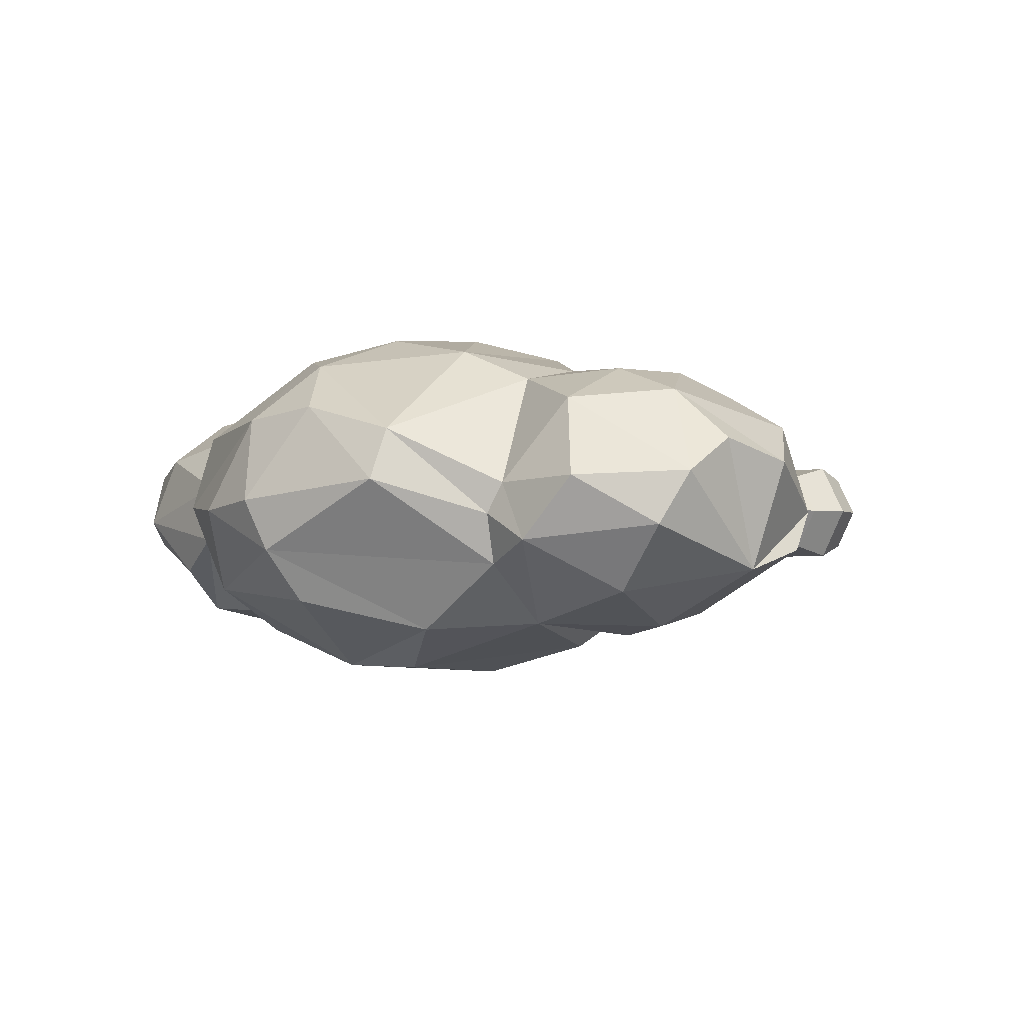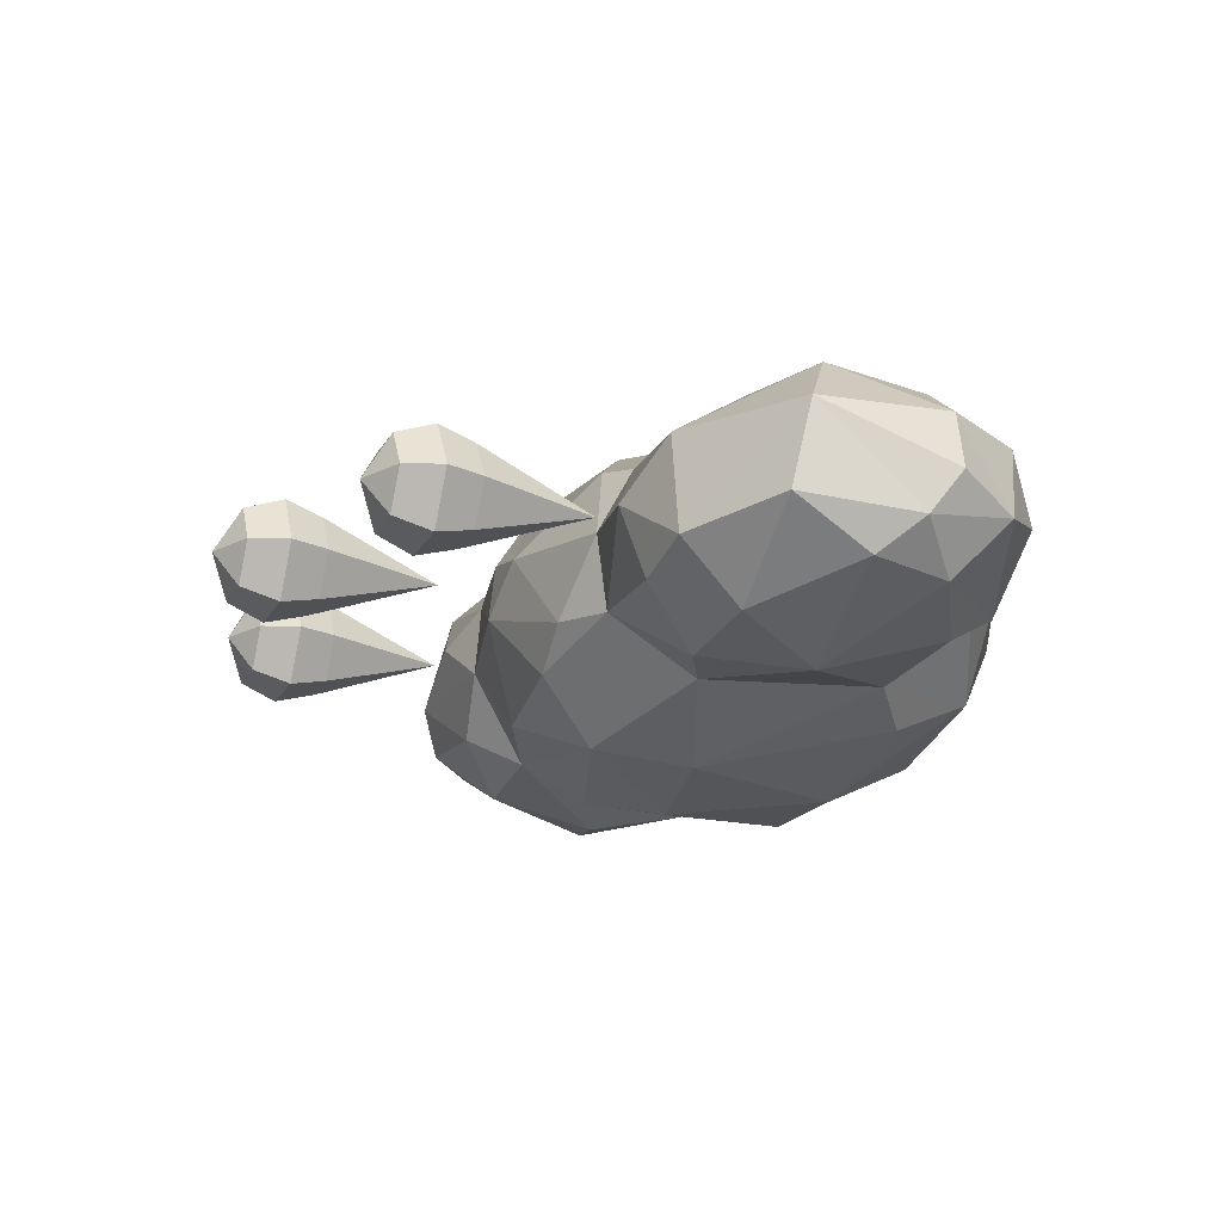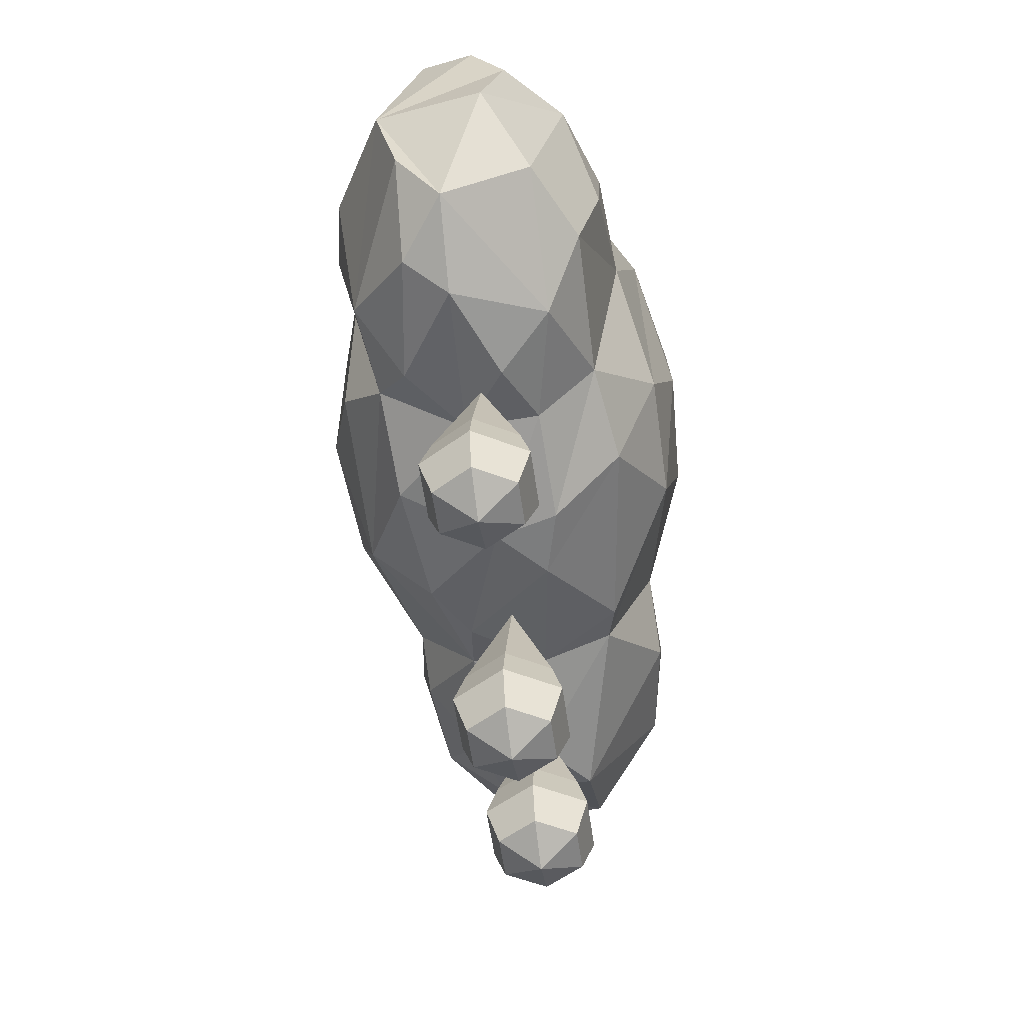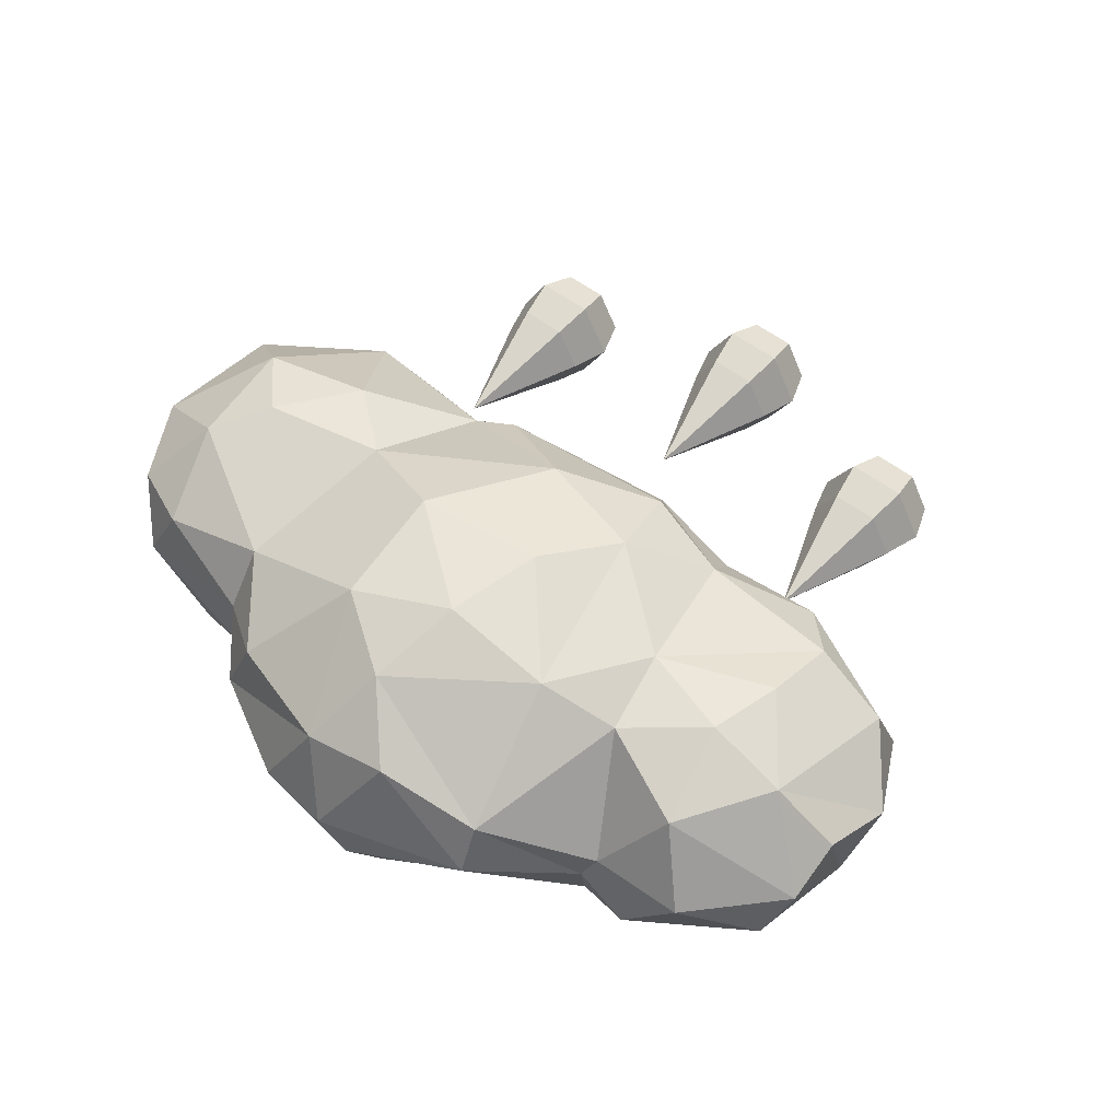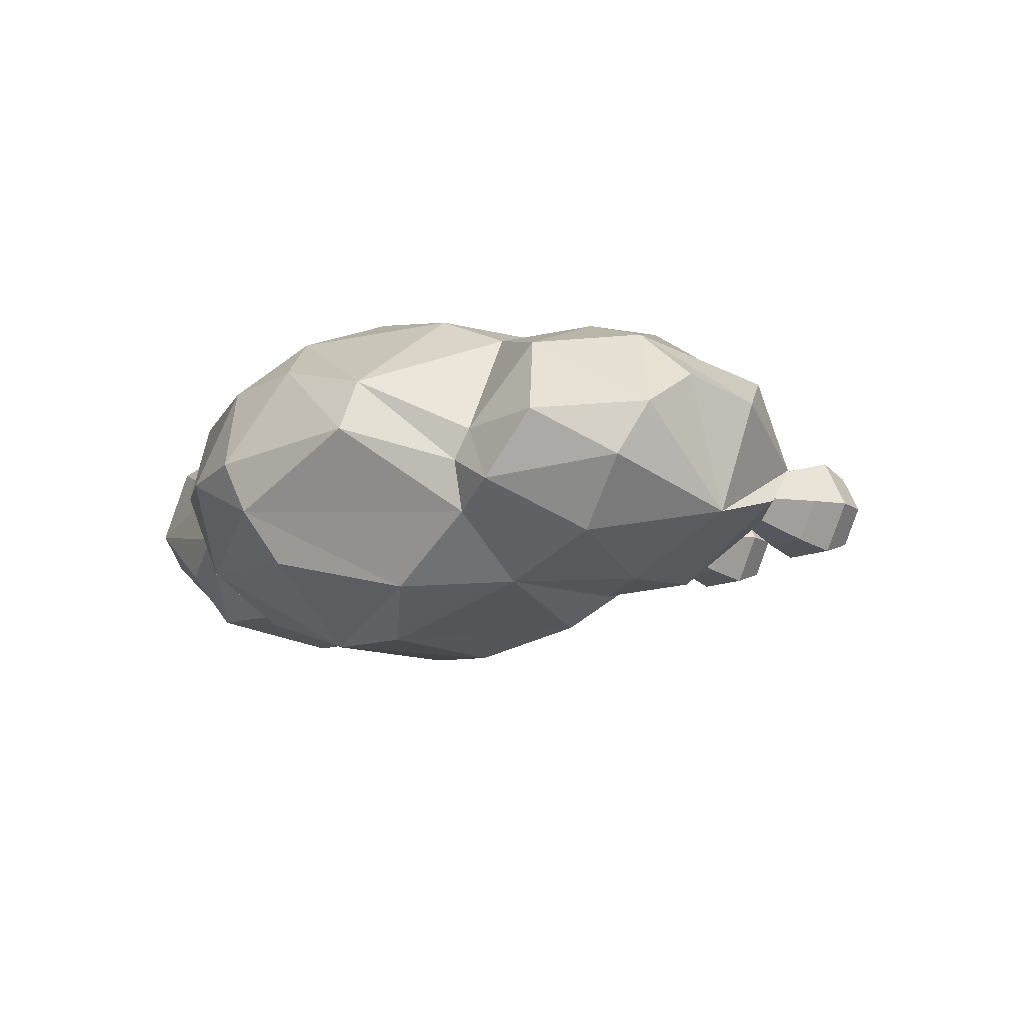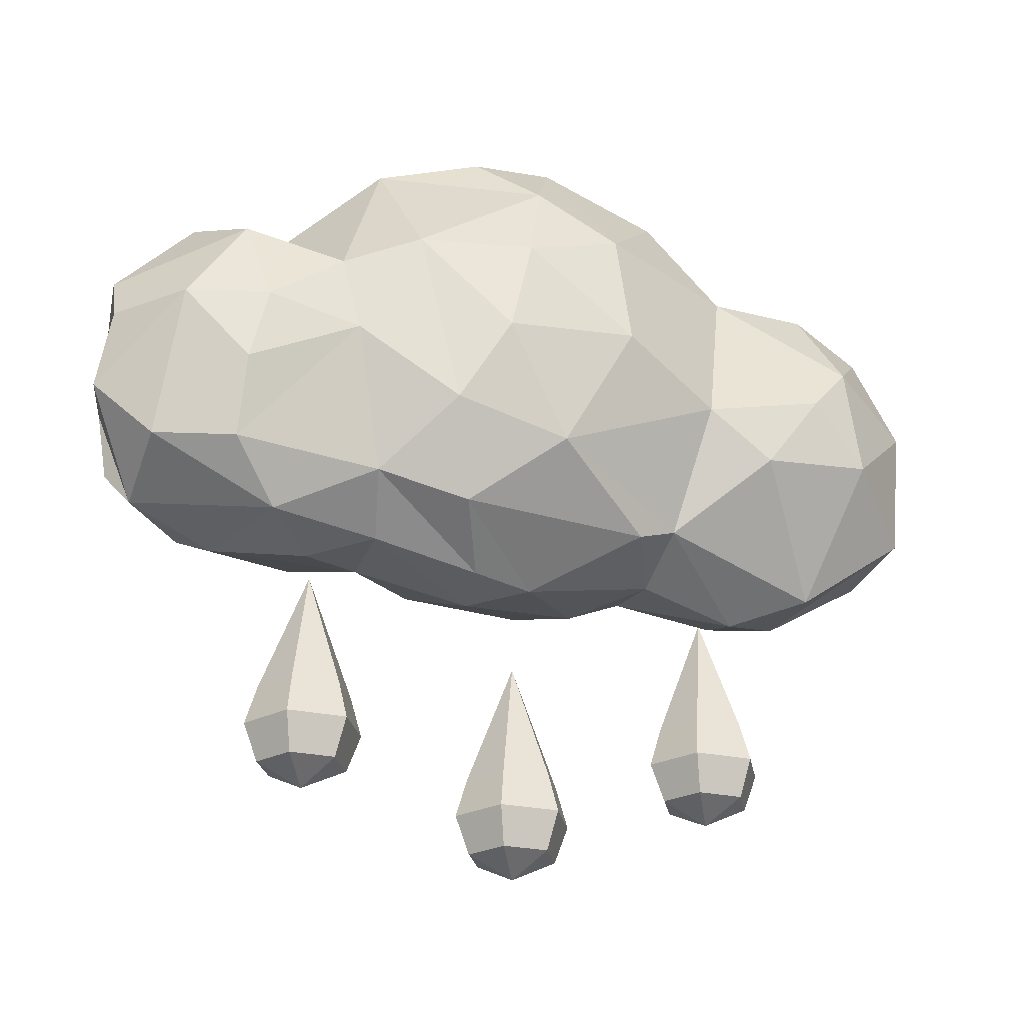
<metadata>
{"format":"obj","ext":"obj","renderer":"f3d","projection":"perspective","resolution":1024,"background":"white","views":[{"elev":-2.8,"azim":-133.3,"up":"+Z"},{"elev":-21.0,"azim":67.5,"up":"+Z"},{"elev":-55.5,"azim":-82.1,"up":"+Y"},{"elev":53.3,"azim":-140.3,"up":"+Z"},{"elev":-11.2,"azim":-128.2,"up":"+Z"},{"elev":-25.1,"azim":-19.8,"up":"+Y"}]}
</metadata>
<code>
v 5.815 11.48 15.48
v -5.772 10.27 16.05
v -3.735 18.62 15.55
v 5.07 21.82 13.96
v -0.09508 0.7161 14.35
v -1.872 26.34 12.63
v -9.948 3.204 14.35
v -18.43 9.609 12.12
v 25.89 10.12 11.72
v -7.805 -4.709 10.61
v 15.2 7.687 11.55
v 20.83 3.324 11.79
v 12.9 -3.311 7.396
v -6.455 31.2 8.23
v -15.18 29.4 5.846
v -13.45 18.62 13.63
v 29.96 14.69 9.813
v -26.39 11.71 11.57
v -27.99 5.304 11.5
v -15.61 -2.541 9.409
v 11.57 28.9 6.439
v 31.14 4.829 10.27
v 0.9043 32.14 7.402
v -28.01 19.77 8.286
v 9.268 -4.642 8.297
v -19.76 16.67 10.77
v 18.03 21.18 7.699
v -33.31 11.96 9.161
v -28.23 -1.469 9.63
v 27.75 -6.57 3.749
v 38.55 11.9 4.036
v 34.24 19.4 4.059
v -38.4 15.56 1.676
v -5.059 -8.766 4.59
v 27.71 22.29 5.48
v 37.6 0.4433 3.789
v 14.35 29.29 -0.07896
v 12.57 -6.447 1.368
v -31.4 22.81 1.275
v -34.89 -0.8315 6.392
v -14.26 -6.742 4.326
v -1.817 34.88 -0.1499
v -23.23 23.05 0.9859
v -38.6 10.96 4.65
v 18.49 24.31 2.287
v 36.44 17.79 -2.878
v 5.283 33.84 -0.8175
v 30.94 22.86 -0.8082
v 0.4959 -9.177 3.131
v -23.99 -6.21 6.431
v -19.85 -8.232 1.892
v 21.64 -8.351 -0.1287
v 39.6 11.85 -1.022
v 28.14 -6.157 -4.748
v -4.132 -9.668 -0.8191
v 18.49 24.56 -2.986
v 36.77 -1.098 -3.789
v -35.1 -4.151 -1.13
v -39.6 4.711 2.798
v 38.67 9.164 -4.751
v -26.66 23.9 -4.099
v 7.393 -7.732 -4.763
v 10.18 28.5 -8.088
v 24.11 22.95 -5.997
v -22 23.69 -1.691
v -14.28 -7.292 -2.037
v -36.76 17.73 -2.905
v -3.661 33.83 -4.682
v -27.63 -7.542 -1.43
v -21.58 22.54 -6.072
v 36.15 5.82 -7.6
v -15.12 31.21 1.324
v 22.26 -6.3 -6.248
v -37.51 6.505 -6.555
v 34.53 13.02 -7.992
v -4.635 30.68 -9.257
v 2.877 -7.347 -7.749
v -36.82 -0.3585 -4.714
v -29.97 -5.544 -5.052
v -15.61 -2.162 -9.559
v 1.326 -2.395 -13.11
v -13.8 23.56 -11.82
v -31.67 16.82 -8.534
v -19.41 -6.161 -6.6
v 27.7 16.92 -9.815
v -23.93 -1.825 -10.39
v 12.47 -5.499 -5.332
v 27.77 -0.9072 -9.935
v -19.73 15.35 -11.3
v 23.68 7.303 -12.22
v 17.16 16.77 -10.22
v -28.62 8.661 -11.51
v 12.49 20.4 -12.04
v 14.37 1.489 -10.68
v -7.34 -6.202 -8.959
v 18.99 -1.018 -10.61
v -12.32 2.527 -13.55
v -23.62 7.664 -12.38
v 1.821 19.43 -15.34
v -6.518 18.69 -15.42
v 5.588 5.013 -15.12
v -4.746 7.089 -16.05
v 1.964 -32.99 -3.402
v -1.964 -32.99 -3.402
v -3.928 -32.99 0
v -1.964 -32.99 3.401
v 1.964 -32.99 3.401
v 3.928 -32.99 0
v 2.073 -26.36 -3.591
v -2.073 -26.36 -3.591
v -4.147 -26.36 0
v -2.073 -26.36 3.591
v 2.073 -26.36 3.591
v 4.147 -26.36 0
v 0 -34.88 0
v 0 -15.65 0
v -2.577 -29.7 4.464
v -5.155 -29.7 0
v -2.577 -29.7 -4.464
v 2.577 -29.7 -4.464
v 5.155 -29.7 0
v 2.577 -29.7 4.464
v 20.35 -26.21 -3.402
v 16.42 -26.21 -3.402
v 14.46 -26.21 0
v 16.42 -26.21 3.401
v 20.35 -26.21 3.401
v 22.31 -26.21 0
v 20.46 -19.59 -3.591
v 16.31 -19.59 -3.591
v 14.24 -19.59 0
v 16.31 -19.59 3.591
v 20.46 -19.59 3.591
v 22.53 -19.59 0
v 18.39 -28.1 0
v 18.39 -8.88 0
v 15.81 -22.93 4.464
v 13.23 -22.93 0
v 15.81 -22.93 -4.464
v 20.96 -22.93 -4.464
v 23.54 -22.93 0
v 20.96 -22.93 4.464
v -16.99 -26.83 -3.402
v -20.92 -26.83 -3.402
v -22.88 -26.83 0
v -20.92 -26.83 3.401
v -16.99 -26.83 3.401
v -15.02 -26.83 0
v -16.88 -20.21 -3.591
v -21.02 -20.21 -3.591
v -23.1 -20.21 0
v -21.02 -20.21 3.591
v -16.88 -20.21 3.591
v -14.8 -20.21 0
v -18.95 -28.72 0
v -18.95 -9.497 0
v -21.53 -23.54 4.464
v -24.11 -23.54 0
v -21.53 -23.54 -4.464
v -16.37 -23.54 -4.464
v -13.8 -23.54 0
v -16.37 -23.54 4.464
f 3 2 1
f 1 2 5
f 3 16 2
f 2 16 7
f 3 1 4
f 5 2 7
f 6 3 4
f 16 8 7
f 11 1 5
f 3 6 16
f 4 1 11
f 7 20 10
f 8 16 26
f 7 8 20
f 7 10 5
f 8 19 29
f 14 15 6
f 26 18 8
f 8 18 19
f 9 11 12
f 8 29 20
f 5 13 11
f 25 13 5
f 6 15 16
f 10 25 5
f 11 27 4
f 9 12 22
f 11 9 17 27
f 17 9 22
f 11 13 12
f 4 23 6
f 19 18 28
f 6 23 14
f 27 21 4
f 16 15 26
f 26 24 18
f 18 24 28
f 23 4 21
f 15 43 26
f 27 17 35
f 20 29 50
f 12 30 22
f 28 24 33
f 29 19 28 40
f 30 12 13
f 17 22 31
f 34 10 20
f 25 10 49
f 32 17 31
f 28 33 44
f 40 28 59
f 10 34 49
f 17 32 35
f 24 26 43
f 24 39 33
f 22 30 36
f 42 14 23
f 27 45 21
f 31 22 36
f 20 50 41
f 34 20 41
f 13 25 38
f 28 44 59
f 29 40 50
f 39 24 43
f 45 27 35
f 41 50 51
f 25 49 38
f 23 21 37
f 72 15 14
f 52 13 38
f 13 52 30
f 58 40 59
f 42 72 14
f 43 15 65
f 47 42 23
f 21 45 37
f 35 32 48
f 40 58 50
f 37 47 23
f 35 48 45
f 32 46 48
f 32 31 46
f 41 55 34
f 31 36 53
f 55 49 34
f 65 15 72
f 58 69 50
f 50 69 51
f 49 62 38
f 66 41 51
f 66 55 41
f 30 54 36
f 61 39 43
f 45 56 37
f 48 56 45
f 53 46 31
f 44 74 59
f 55 62 49
f 61 67 39
f 33 39 67
f 36 54 57
f 44 33 74
f 52 54 30
f 60 53 36
f 65 61 43
f 59 74 58
f 72 42 68
f 37 63 47
f 65 72 70
f 58 74 78
f 36 57 60
f 73 54 52
f 87 52 38
f 46 53 60
f 58 79 69
f 47 68 42
f 64 56 48
f 78 79 58
f 69 66 51
f 87 73 52
f 95 55 66
f 56 63 37
f 67 74 33
f 84 66 69
f 70 61 65
f 62 87 38
f 63 68 47
f 46 64 48
f 60 75 46
f 57 71 60
f 84 80 66
f 77 62 55
f 68 70 72
f 46 75 64
f 88 57 54
f 69 79 84
f 77 87 62
f 61 83 67
f 66 80 95
f 85 56 64
f 95 77 55
f 76 82 68
f 82 70 68
f 83 74 67
f 88 71 57
f 76 68 63
f 85 91 56
f 75 85 64
f 71 75 60
f 91 63 56
f 70 82 89
f 78 74 86
f 78 86 79
f 89 61 70
f 79 86 84
f 88 54 73
f 81 87 77
f 86 80 84
f 61 89 83
f 74 83 92
f 87 96 73
f 86 74 92
f 96 88 73
f 96 87 94
f 63 91 93
f 85 75 90
f 90 75 71
f 88 90 71
f 95 81 77
f 83 89 92
f 92 98 86
f 96 94 90
f 91 85 90
f 99 76 63
f 87 81 94
f 93 99 63
f 92 89 98
f 94 91 90
f 90 88 96
f 98 80 86
f 95 80 81
f 99 82 76
f 98 89 80
f 91 94 101
f 80 89 97
f 81 101 94
f 80 97 81
f 89 82 100
f 100 82 99
f 97 89 100
f 91 101 93
f 99 93 101
f 102 81 97
f 102 101 81
f 97 100 102
f 100 99 102
f 99 101 102
f 103 104 119 120
f 104 105 118 119
f 105 106 117 118
f 106 107 122 117
f 107 108 121 122
f 108 103 120 121
f 104 103 115
f 105 104 115
f 106 105 115
f 107 106 115
f 108 107 115
f 103 108 115
f 109 110 116
f 110 111 116
f 111 112 116
f 112 113 116
f 113 114 116
f 114 109 116
f 118 117 112 111
f 119 118 111 110
f 120 119 110 109
f 121 120 109 114
f 122 121 114 113
f 117 122 113 112
f 123 124 139 140
f 124 125 138 139
f 125 126 137 138
f 126 127 142 137
f 127 128 141 142
f 128 123 140 141
f 124 123 135
f 125 124 135
f 126 125 135
f 127 126 135
f 128 127 135
f 123 128 135
f 129 130 136
f 130 131 136
f 131 132 136
f 132 133 136
f 133 134 136
f 134 129 136
f 138 137 132 131
f 139 138 131 130
f 140 139 130 129
f 141 140 129 134
f 142 141 134 133
f 137 142 133 132
f 143 144 159 160
f 144 145 158 159
f 145 146 157 158
f 146 147 162 157
f 147 148 161 162
f 148 143 160 161
f 144 143 155
f 145 144 155
f 146 145 155
f 147 146 155
f 148 147 155
f 143 148 155
f 149 150 156
f 150 151 156
f 151 152 156
f 152 153 156
f 153 154 156
f 154 149 156
f 158 157 152 151
f 159 158 151 150
f 160 159 150 149
f 161 160 149 154
f 162 161 154 153
f 157 162 153 152

</code>
